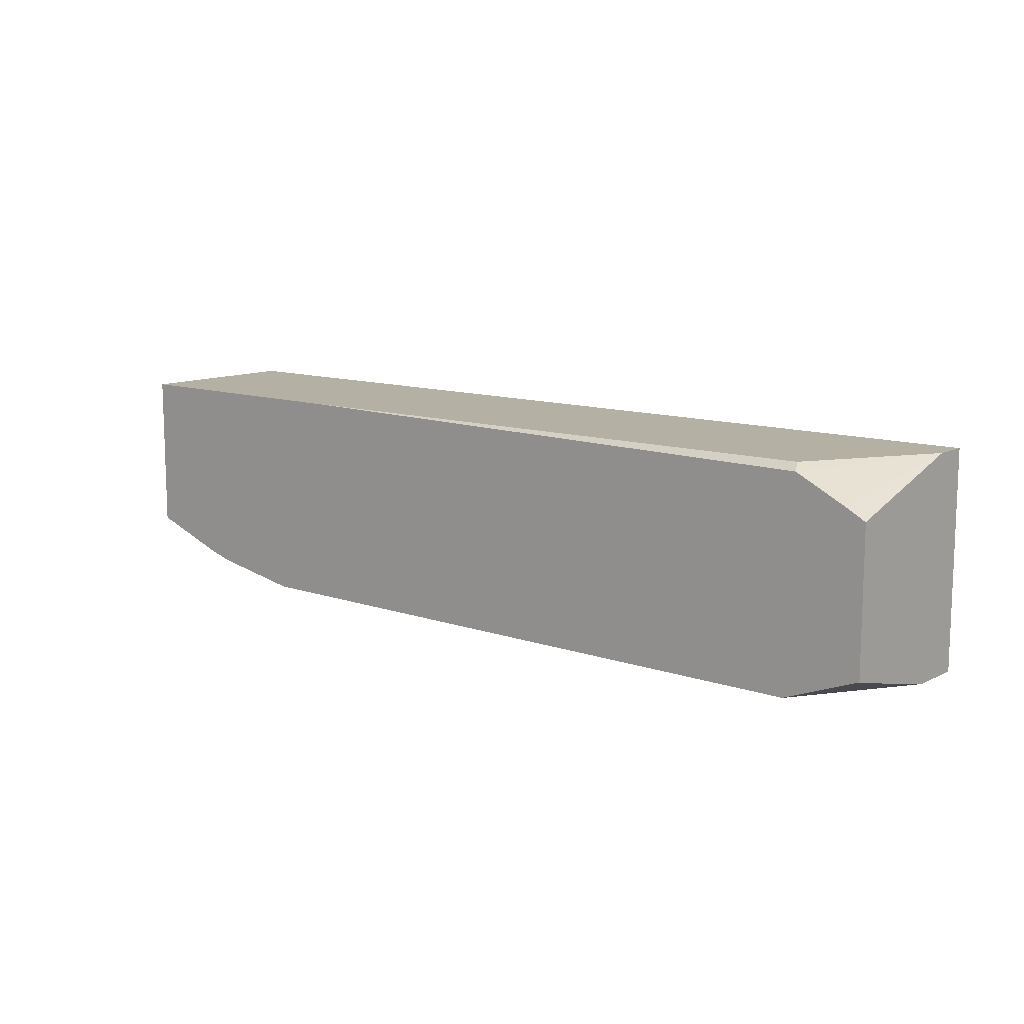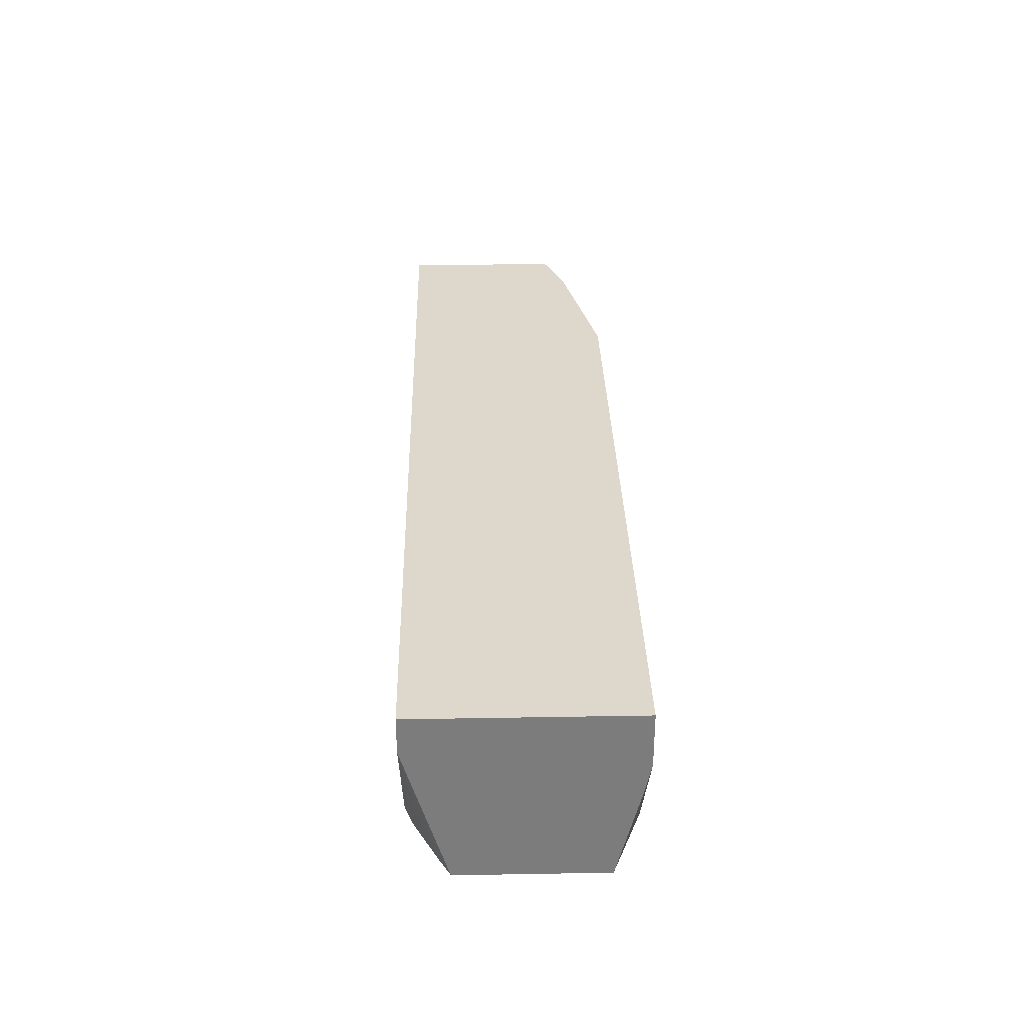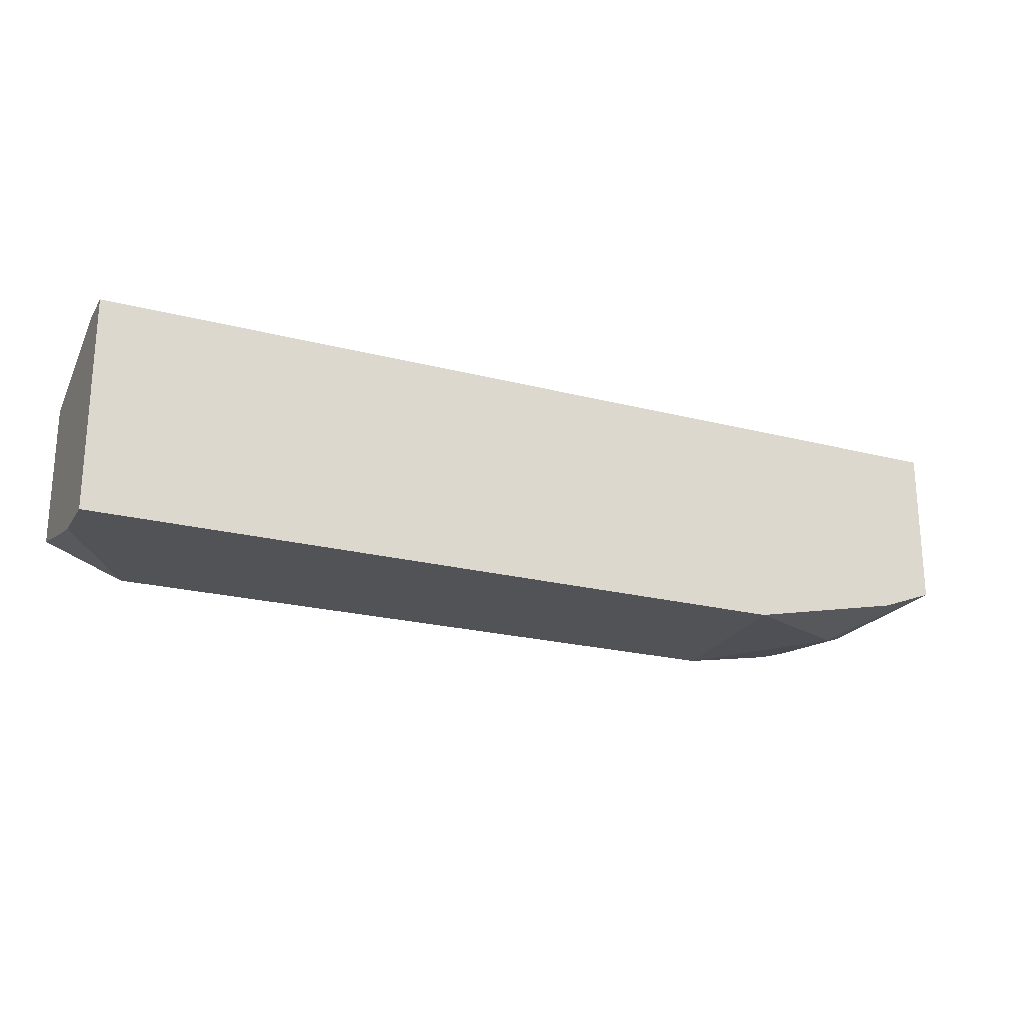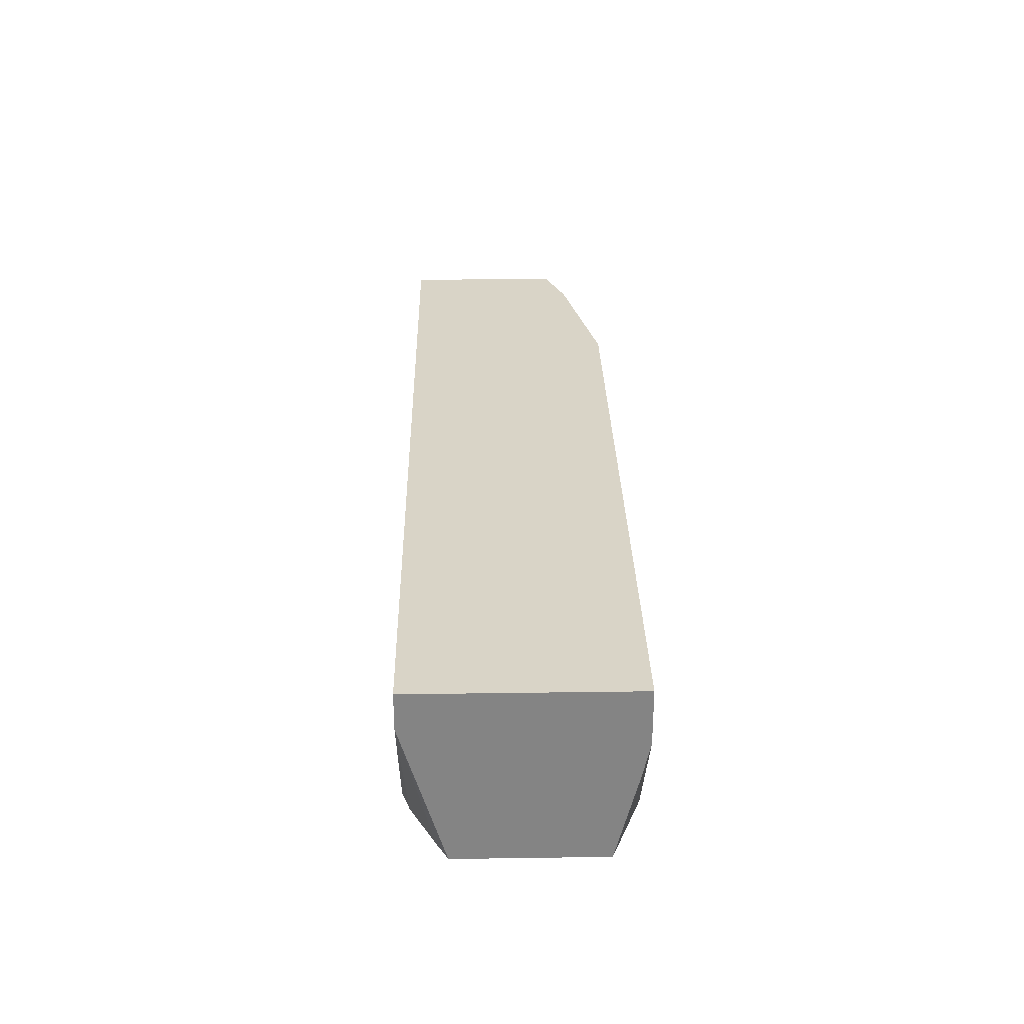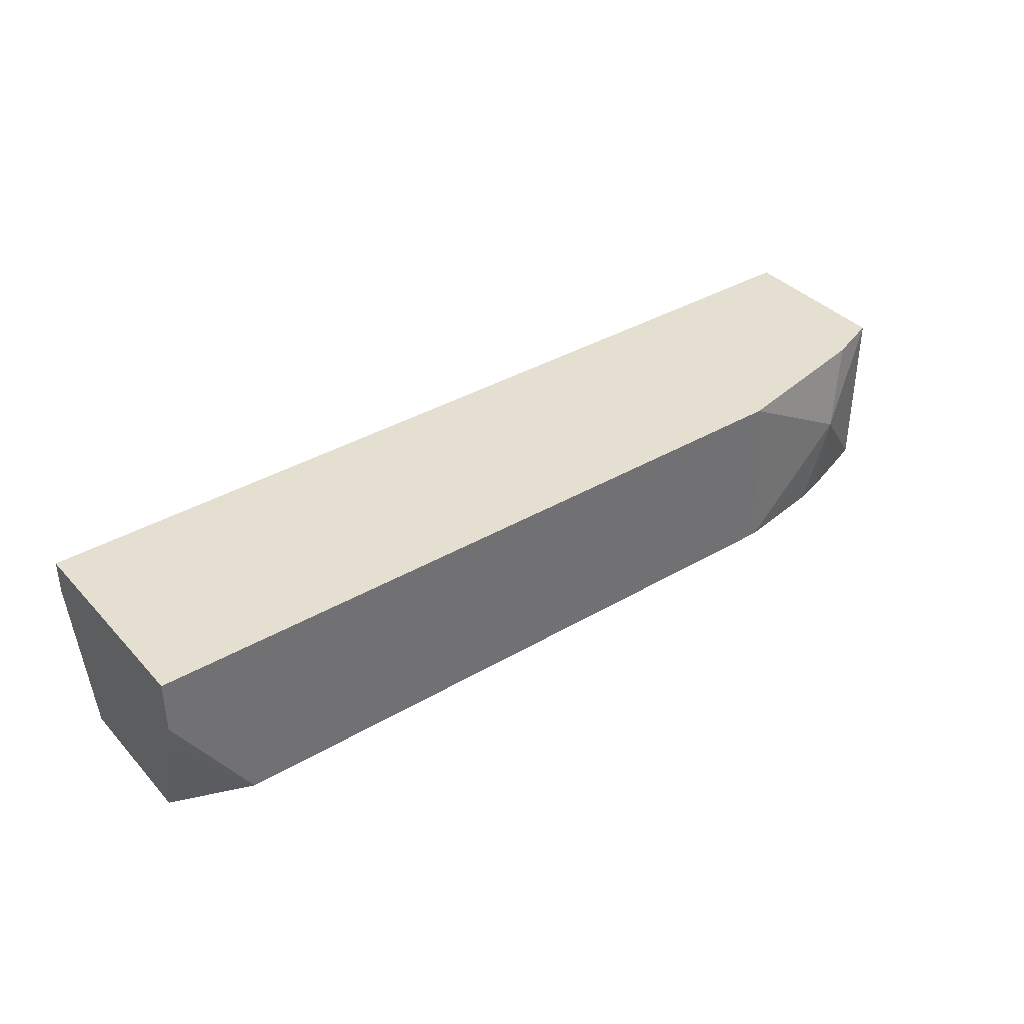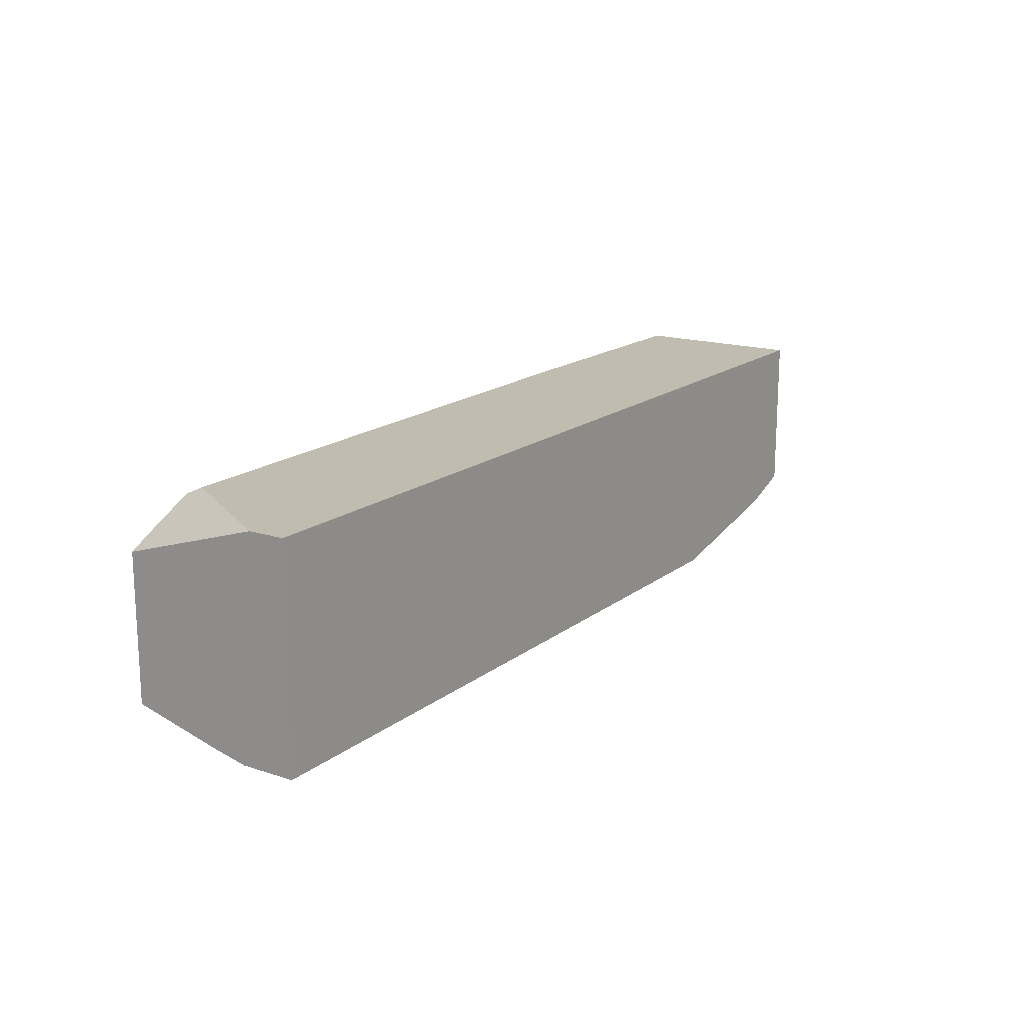
<metadata>
{"format":"obj","ext":"obj","renderer":"f3d","projection":"perspective","resolution":1024,"background":"white","views":[{"elev":11.4,"azim":-140.1,"up":"+Y"},{"elev":31.4,"azim":-91.4,"up":"+Z"},{"elev":-22.1,"azim":-24.3,"up":"+Y"},{"elev":28.7,"azim":-91.2,"up":"+Z"},{"elev":37.4,"azim":-36.9,"up":"+Z"},{"elev":16.5,"azim":-56.4,"up":"+Y"}]}
</metadata>
<code>
v -0.01387 -0.5477 -0.2256
v -0.01387 -0.4188 -0.2256
v -0.01387 -0.5477 -0.2577
v 0.4188 -0.5477 -0.2256
v -0.01387 -0.4188 -0.2468
v 0.5476 -0.4188 -0.2256
v -0.01387 -0.5431 -0.2783
v 0.03225 -0.5477 -0.3298
v 0.4264 -0.5477 -0.3298
v 0.4993 -0.5397 -0.2739
v 0.5155 -0.5276 -0.2256
v -0.003977 -0.4188 -0.2497
v 0.03225 -0.4188 -0.3222
v 0.02846 -0.4227 -0.3298
v 0.01455 -0.4296 -0.3298
v -0.001833 -0.4378 -0.3298
v -0.01387 -0.4419 -0.3222
v 0.5476 -0.5155 -0.2256
v 0.5476 -0.4188 -0.3298
v -0.01387 -0.53 -0.3298
v 0.4826 -0.5377 -0.3298
v 0.5476 -0.5155 -0.3298
v 0.5476 -0.5155 -0.3221
v 0.5156 -0.5275 -0.2256
v 0.4909 -0.5354 -0.3298
v 0.4991 -0.5331 -0.3298
v 0.03225 -0.4188 -0.2577
v 0.1289 -0.4188 -0.2792
v 0.3895 -0.4188 -0.3298
v -0.01387 -0.4443 -0.3298
f 8 22 26
f 8 19 22
f 8 29 19
f 16 30 17
f 8 14 29
f 8 30 16
f 8 16 15
f 8 20 30
f 7 20 8
f 8 26 25
f 6 22 19
f 8 15 14
f 8 25 21
f 10 25 26
f 9 21 10
f 10 22 23
f 10 23 18
f 10 18 24
f 10 24 11
f 10 21 25
f 10 26 22
f 12 27 13
f 13 27 28
f 13 28 29
f 13 29 14
f 6 23 22
f 8 21 9
f 6 18 23
f 2 27 12
f 5 15 16
f 5 16 17
f 1 2 5
f 1 5 17
f 1 17 30
f 1 30 20
f 1 20 7
f 1 3 8
f 1 8 9
f 1 9 4
f 1 4 11
f 1 11 24
f 1 24 18
f 1 7 3
f 1 6 2
f 5 14 15
f 1 18 6
f 5 13 14
f 5 12 13
f 4 9 10
f 3 7 8
f 4 10 11
f 2 12 5
f 2 28 27
f 2 29 28
f 2 19 29
f 2 6 19

</code>
